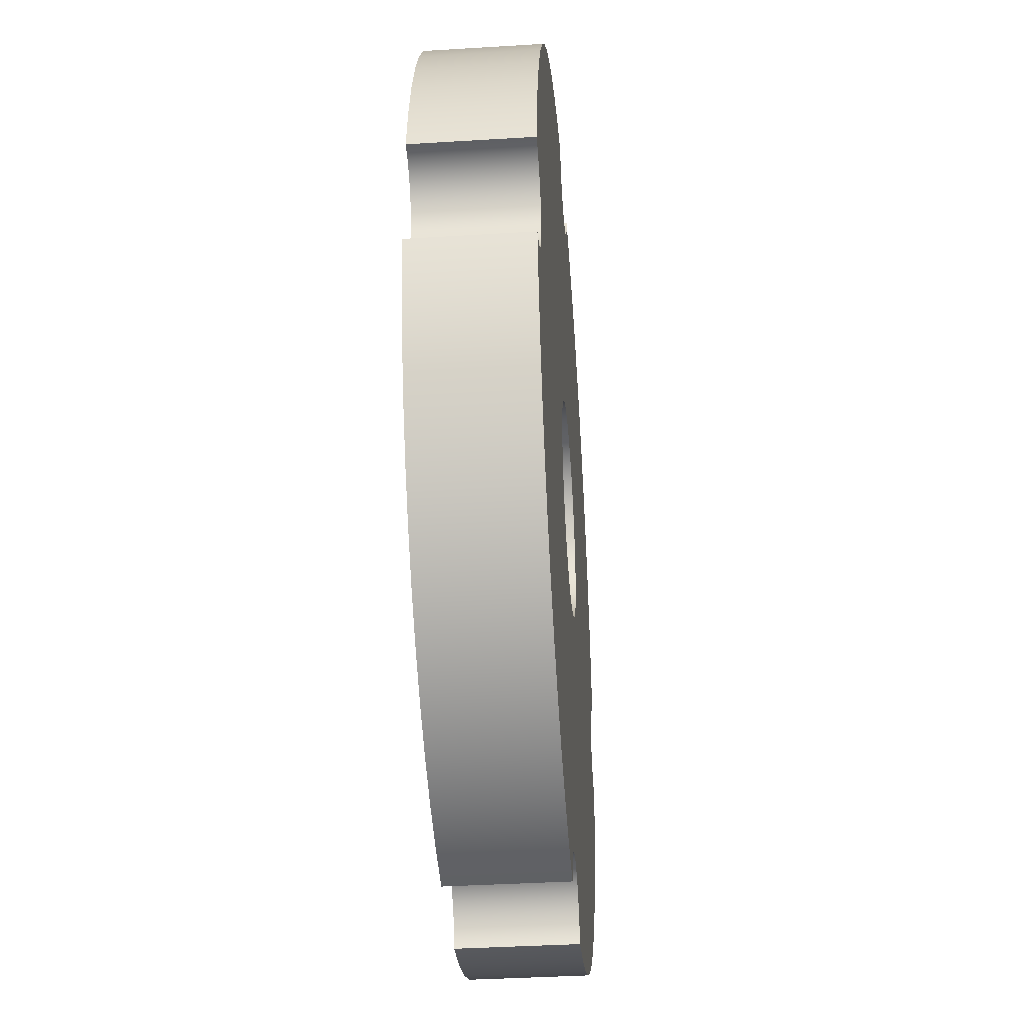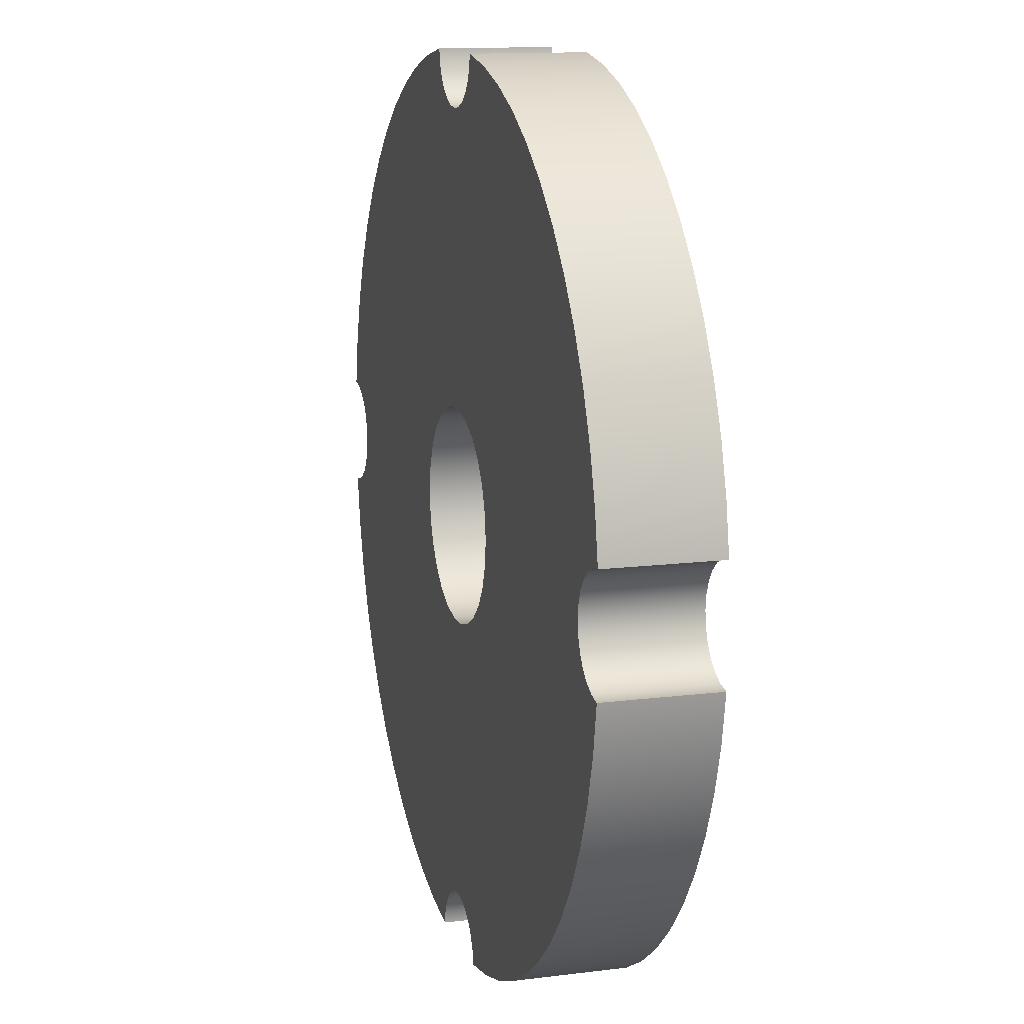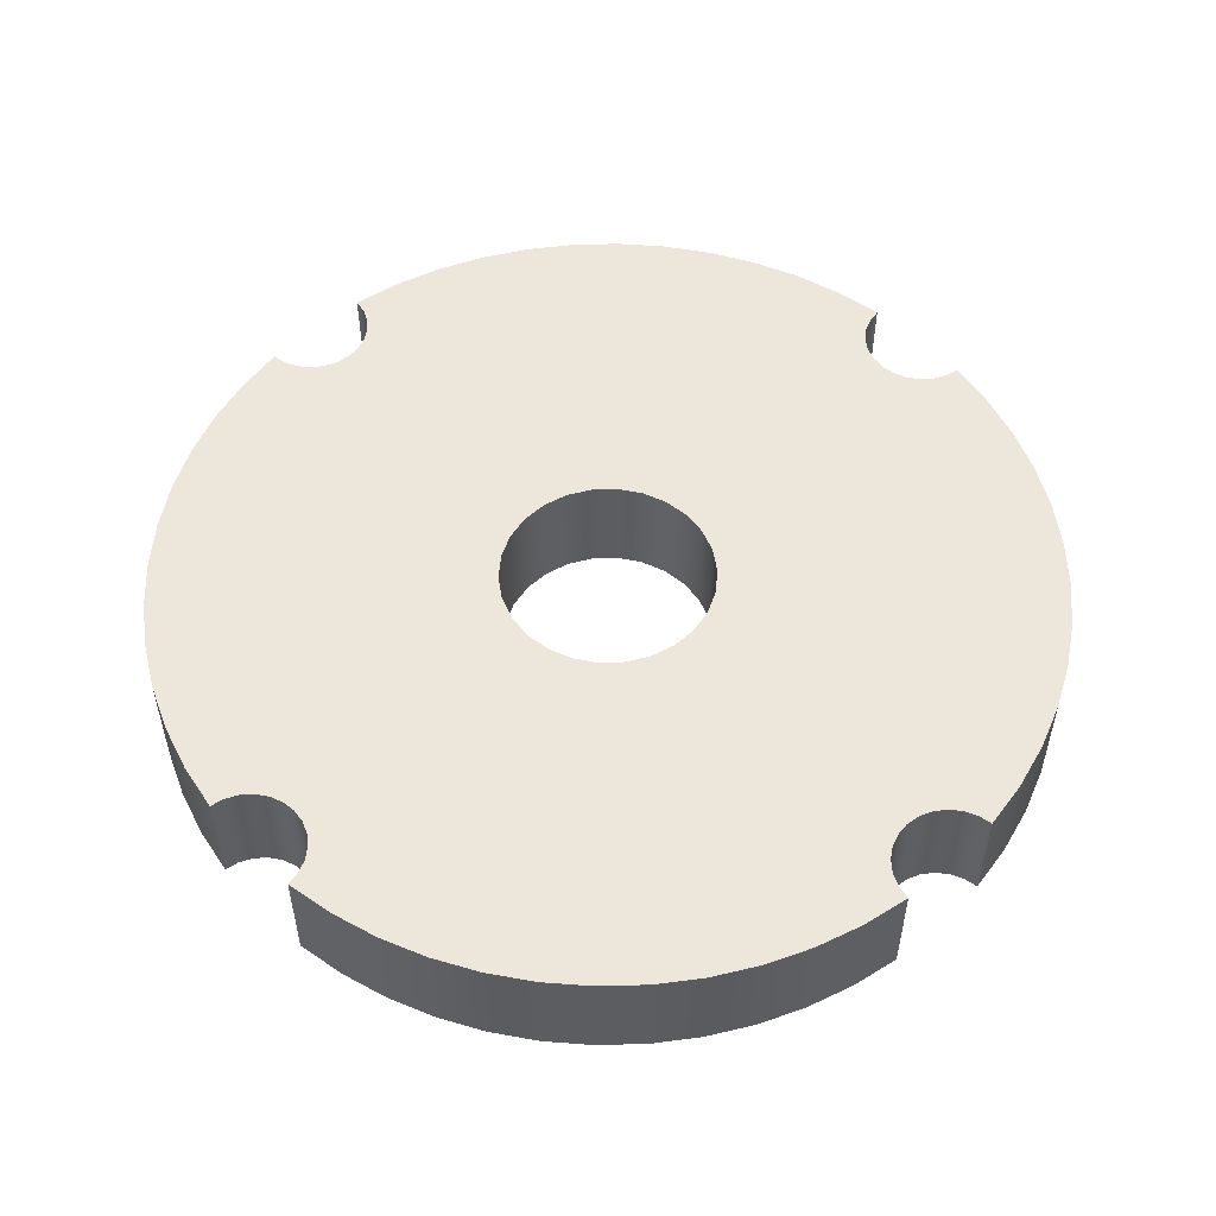
<metadata>
{"format":"obj","ext":"obj","renderer":"f3d","projection":"perspective","resolution":1024,"background":"white","views":[{"elev":-37.9,"azim":94.5,"up":"+Y"},{"elev":13.1,"azim":-106.0,"up":"+Y"},{"elev":53.4,"azim":-43.5,"up":"+Z"}]}
</metadata>
<code>
g body_1
v -4.612 -1.137 0
v -4.75 0 0
v -4.75 0 5
v -4.206 -2.207 0
v -4.612 -1.137 5
v -3.555 -3.15 0
v -4.206 -2.207 5
v -2.698 -3.909 0
v -3.555 -3.15 5
v -1.684 -4.441 0
v -2.698 -3.909 5
v -0.5725 -4.715 0
v -1.684 -4.441 5
v 0.5725 -4.715 0
v -0.5725 -4.715 5
v 1.684 -4.441 0
v 0.5725 -4.715 5
v 2.698 -3.909 0
v 1.684 -4.441 5
v 3.555 -3.15 0
v 2.698 -3.909 5
v 4.206 -2.207 0
v 3.555 -3.15 5
v 4.612 -1.137 0
v 4.206 -2.207 5
v 4.75 0 0
v 4.612 -1.137 5
v 4.612 1.137 0
v 4.75 0 5
v 4.206 2.207 0
v 4.612 1.137 5
v 3.555 3.15 0
v 4.206 2.207 5
v 2.698 3.909 0
v 3.555 3.15 5
v 1.684 4.441 0
v 2.698 3.909 5
v 0.5725 4.715 0
v 1.684 4.441 5
v -0.5725 4.715 0
v 0.5725 4.715 5
v -1.684 4.441 0
v -0.5725 4.715 5
v -2.698 3.909 0
v -1.684 4.441 5
v -3.555 3.15 0
v -2.698 3.909 5
v -4.206 2.207 0
v -3.555 3.15 5
v -4.612 1.137 0
v -4.206 2.207 5
v -4.612 1.137 5
v 0.5725 4.715 5
v 17.58 0.6218 5
v 17.81 1.205 5
v -12.5 -15.61 5
v -2.698 -3.909 5
v -3.555 -3.15 5
v 1.205 17.81 5
v -0.5725 4.715 5
v -15.61 -12.5 5
v -14.14 -14.14 5
v -1.684 4.441 5
v -16.89 -10.71 5
v -4.206 -2.207 5
v -4.612 -1.137 5
v -2.698 3.909 5
v -1.205 17.81 5
v -4.612 1.137 5
v -10.71 -16.89 5
v -1.684 -4.441 5
v 17.81 -1.205 5
v 17.58 -0.6218 5
v 0.5725 -4.715 5
v 18.66 2.111 5
v 2.111 18.66 5
v 1.712 18.18 5
v 8.794 17.96 5
v -3.555 3.15 5
v -4.206 2.207 5
v 4.206 -2.207 5
v 3.555 -3.15 5
v -4.75 0 5
v 19.23 2.378 5
v 19.84 2.495 5
v 19.45 4.659 5
v 12.5 15.61 5
v 10.71 16.89 5
v 2.378 19.23 5
v 2.378 -19.23 5
v 4.659 -19.45 5
v 6.767 -18.82 5
v 18.66 -2.111 5
v 18.18 -1.712 5
v 1.712 -18.18 5
v -19.23 -2.378 5
v -19.45 -4.659 5
v -18.82 -6.767 5
v -17.58 -0.6218 5
v -2.378 19.23 5
v -2.495 19.84 5
v -4.659 19.45 5
v -2.111 18.66 5
v -14.14 14.14 5
v -15.61 12.5 5
v -18.66 2.111 5
v -18.18 1.712 5
v -19.23 2.378 5
v -17.96 8.794 5
v -18.82 6.767 5
v 2.698 -3.909 5
v 1.684 -4.441 5
v 4.612 -1.137 5
v -0.5725 -4.715 5
v 17.96 8.794 5
v 16.89 10.71 5
v 18.82 6.767 5
v 14.14 14.14 5
v 15.61 12.5 5
v 18.18 1.712 5
v 6.767 18.82 5
v 4.659 19.45 5
v 3.555 3.15 5
v 4.206 2.207 5
v 2.495 -19.84 5
v 2.111 -18.66 5
v 8.794 -17.96 5
v 0.6218 -17.58 5
v 1.205 -17.81 5
v 14.14 -14.14 5
v 15.61 -12.5 5
v 10.71 -16.89 5
v 12.5 -15.61 5
v -17.96 -8.794 5
v -17.81 -1.205 5
v -17.58 0.6218 5
v -17.5 0 5
v -8.794 17.96 5
v -10.71 16.89 5
v -6.767 18.82 5
v -16.89 10.71 5
v -12.5 15.61 5
v -1.712 18.18 5
v -19.45 4.659 5
v 17.5 0 5
v 2.698 3.909 5
v 1.684 4.441 5
v 19.23 -2.378 5
v 18.82 -6.767 5
v 19.45 -4.659 5
v 16.89 -10.71 5
v 17.96 -8.794 5
v -2.378 -19.23 5
v -8.794 -17.96 5
v -6.767 -18.82 5
v -19.84 -2.495 5
v -18.18 -1.712 5
v -17.81 1.205 5
v -19.84 2.495 5
v 4.75 0 5
v 0 17.5 5
v -0.6218 17.58 5
v 2.495 19.84 5
v 4.612 1.137 5
v -1.205 -17.81 5
v -0.6218 -17.58 5
v -18.66 -2.111 5
v 0.6218 17.58 5
v -1.712 -18.18 5
v -4.659 -19.45 5
v 19.84 -2.495 5
v 0 -17.5 5
v -2.111 -18.66 5
v -2.495 -19.84 5
v 1.205 17.81 0
v 17.81 -1.205 0
v 4.612 1.137 0
v 4.75 0 0
v 4.612 -1.137 0
v 4.206 -2.207 0
v 3.555 -3.15 0
v -10.71 -16.89 0
v 1.684 -4.441 0
v 2.698 -3.909 0
v 0.5725 -4.715 0
v -0.5725 -4.715 0
v -18.18 -1.712 0
v 2.378 19.23 0
v 2.495 19.84 0
v 4.659 19.45 0
v -17.81 -1.205 0
v 6.767 18.82 0
v 2.111 18.66 0
v 8.794 17.96 0
v 19.23 -2.378 0
v 18.82 -6.767 0
v 17.96 -8.794 0
v 19.84 -2.495 0
v 19.45 -4.659 0
v 18.66 -2.111 0
v 14.14 -14.14 0
v 12.5 -15.61 0
v 2.111 -18.66 0
v 1.712 -18.18 0
v 2.378 -19.23 0
v 8.794 -17.96 0
v 6.767 -18.82 0
v 18.66 2.111 0
v 18.18 1.712 0
v 1.712 18.18 0
v 10.71 16.89 0
v 19.23 2.378 0
v 18.82 6.767 0
v 19.45 4.659 0
v -17.58 -0.6218 0
v -3.555 -3.15 0
v -2.698 -3.909 0
v -4.612 -1.137 0
v -17.5 0 0
v 0 17.5 0
v 0.6218 17.58 0
v -0.5725 4.715 0
v -17.58 0.6218 0
v -17.81 1.205 0
v -2.378 -19.23 0
v -4.659 -19.45 0
v -6.767 -18.82 0
v 10.71 -16.89 0
v 15.61 -12.5 0
v 1.205 -17.81 0
v 18.18 -1.712 0
v 4.659 -19.45 0
v 14.14 14.14 0
v 15.61 12.5 0
v 12.5 15.61 0
v 17.96 8.794 0
v 16.89 10.71 0
v -4.206 -2.207 0
v -4.75 0 0
v -18.66 -2.111 0
v -14.14 -14.14 0
v -15.61 -12.5 0
v -19.23 -2.378 0
v -17.96 -8.794 0
v -18.82 -6.767 0
v -1.205 17.81 0
v 0.5725 4.715 0
v -8.794 -17.96 0
v 16.89 -10.71 0
v 2.495 -19.84 0
v 17.81 1.205 0
v -0.6218 17.58 0
v -12.5 -15.61 0
v -19.45 -4.659 0
v -16.89 -10.71 0
v -19.23 2.378 0
v -17.96 8.794 0
v -16.89 10.71 0
v -19.45 4.659 0
v -18.82 6.767 0
v -18.66 2.111 0
v -12.5 15.61 0
v -10.71 16.89 0
v -2.111 18.66 0
v -1.712 18.18 0
v -18.18 1.712 0
v -2.378 19.23 0
v -6.767 18.82 0
v -4.659 19.45 0
v 1.684 4.441 0
v -2.495 -19.84 0
v -1.205 -17.81 0
v -1.712 -18.18 0
v -0.6218 -17.58 0
v 17.58 0.6218 0
v 17.5 0 0
v 19.84 2.495 0
v -1.684 -4.441 0
v -14.14 14.14 0
v -15.61 12.5 0
v -8.794 17.96 0
v 2.698 3.909 0
v -4.612 1.137 0
v -2.698 3.909 0
v -3.555 3.15 0
v -1.684 4.441 0
v -2.111 -18.66 0
v 0.6218 -17.58 0
v 0 -17.5 0
v 17.58 -0.6218 0
v -19.84 -2.495 0
v -19.84 2.495 0
v -2.495 19.84 0
v 3.555 3.15 0
v 4.206 2.207 0
v -4.206 2.207 0
v -2.495 -19.84 0
v -2.495 -19.84 5
v -4.659 -19.45 5
v -4.659 -19.45 0
v -6.767 -18.82 5
v -6.767 -18.82 0
v -8.794 -17.96 5
v -8.794 -17.96 0
v -10.71 -16.89 5
v -10.71 -16.89 0
v -12.5 -15.61 5
v -12.5 -15.61 0
v -14.14 -14.14 5
v -14.14 -14.14 0
v -15.61 -12.5 5
v -15.61 -12.5 0
v -16.89 -10.71 5
v -16.89 -10.71 0
v -17.96 -8.794 5
v -17.96 -8.794 0
v -18.82 -6.767 5
v -18.82 -6.767 0
v -19.45 -4.659 5
v -19.45 -4.659 0
v -19.84 -2.495 5
v -19.84 -2.495 0
v 19.84 -2.495 0
v 19.84 -2.495 5
v 19.45 -4.659 5
v 19.45 -4.659 0
v 18.82 -6.767 5
v 18.82 -6.767 0
v 17.96 -8.794 5
v 17.96 -8.794 0
v 16.89 -10.71 5
v 16.89 -10.71 0
v 15.61 -12.5 5
v 15.61 -12.5 0
v 14.14 -14.14 5
v 14.14 -14.14 0
v 12.5 -15.61 5
v 12.5 -15.61 0
v 10.71 -16.89 5
v 10.71 -16.89 0
v 8.794 -17.96 5
v 8.794 -17.96 0
v 6.767 -18.82 5
v 6.767 -18.82 0
v 4.659 -19.45 5
v 4.659 -19.45 0
v 2.495 -19.84 5
v 2.495 -19.84 0
v 2.495 19.84 0
v 2.495 19.84 5
v 4.659 19.45 5
v 4.659 19.45 0
v 6.767 18.82 5
v 6.767 18.82 0
v 8.794 17.96 5
v 8.794 17.96 0
v 10.71 16.89 5
v 10.71 16.89 0
v 12.5 15.61 5
v 12.5 15.61 0
v 14.14 14.14 5
v 14.14 14.14 0
v 15.61 12.5 5
v 15.61 12.5 0
v 16.89 10.71 5
v 16.89 10.71 0
v 17.96 8.794 5
v 17.96 8.794 0
v 18.82 6.767 5
v 18.82 6.767 0
v 19.45 4.659 5
v 19.45 4.659 0
v 19.84 2.495 5
v 19.84 2.495 0
v -19.84 2.495 0
v -19.84 2.495 5
v -19.45 4.659 5
v -19.45 4.659 0
v -18.82 6.767 5
v -18.82 6.767 0
v -17.96 8.794 5
v -17.96 8.794 0
v -16.89 10.71 5
v -16.89 10.71 0
v -15.61 12.5 5
v -15.61 12.5 0
v -14.14 14.14 5
v -14.14 14.14 0
v -12.5 15.61 5
v -12.5 15.61 0
v -10.71 16.89 5
v -10.71 16.89 0
v -8.794 17.96 5
v -8.794 17.96 0
v -6.767 18.82 5
v -6.767 18.82 0
v -4.659 19.45 5
v -4.659 19.45 0
v -2.495 19.84 5
v -2.495 19.84 0
v -19.23 -2.378 0
v -19.84 -2.495 0
v -19.84 -2.495 5
v -18.66 -2.111 0
v -19.23 -2.378 5
v -18.18 -1.712 0
v -18.66 -2.111 5
v -17.81 -1.205 0
v -18.18 -1.712 5
v -17.58 -0.6218 0
v -17.81 -1.205 5
v -17.5 0 0
v -17.58 -0.6218 5
v -17.58 0.6218 0
v -17.5 0 5
v -17.81 1.205 0
v -17.58 0.6218 5
v -18.18 1.712 0
v -17.81 1.205 5
v -18.66 2.111 0
v -18.18 1.712 5
v -19.23 2.378 0
v -18.66 2.111 5
v -19.84 2.495 0
v -19.23 2.378 5
v -19.84 2.495 5
v -2.378 19.23 0
v -2.495 19.84 0
v -2.495 19.84 5
v -2.111 18.66 0
v -2.378 19.23 5
v -1.712 18.18 0
v -2.111 18.66 5
v -1.205 17.81 0
v -1.712 18.18 5
v -0.6218 17.58 0
v -1.205 17.81 5
v 0 17.5 0
v -0.6218 17.58 5
v 0.6218 17.58 0
v 0 17.5 5
v 1.205 17.81 0
v 0.6218 17.58 5
v 1.712 18.18 0
v 1.205 17.81 5
v 2.111 18.66 0
v 1.712 18.18 5
v 2.378 19.23 0
v 2.111 18.66 5
v 2.495 19.84 0
v 2.378 19.23 5
v 2.495 19.84 5
v 19.23 2.378 0
v 19.84 2.495 0
v 19.84 2.495 5
v 18.66 2.111 0
v 19.23 2.378 5
v 18.18 1.712 0
v 18.66 2.111 5
v 17.81 1.205 0
v 18.18 1.712 5
v 17.58 0.6218 0
v 17.81 1.205 5
v 17.5 0 0
v 17.58 0.6218 5
v 17.58 -0.6218 0
v 17.5 0 5
v 17.81 -1.205 0
v 17.58 -0.6218 5
v 18.18 -1.712 0
v 17.81 -1.205 5
v 18.66 -2.111 0
v 18.18 -1.712 5
v 19.23 -2.378 0
v 18.66 -2.111 5
v 19.84 -2.495 0
v 19.23 -2.378 5
v 19.84 -2.495 5
v 2.378 -19.23 0
v 2.495 -19.84 0
v 2.495 -19.84 5
v 2.111 -18.66 0
v 2.378 -19.23 5
v 1.712 -18.18 0
v 2.111 -18.66 5
v 1.205 -17.81 0
v 1.712 -18.18 5
v 0.6218 -17.58 0
v 1.205 -17.81 5
v 0 -17.5 0
v 0.6218 -17.58 5
v -0.6218 -17.58 0
v 0 -17.5 5
v -1.205 -17.81 0
v -0.6218 -17.58 5
v -1.712 -18.18 0
v -1.205 -17.81 5
v -2.111 -18.66 0
v -1.712 -18.18 5
v -2.378 -19.23 0
v -2.111 -18.66 5
v -2.495 -19.84 0
v -2.378 -19.23 5
v -2.495 -19.84 5
f 300 301 302
f 299 297 298
f 302 303 304
f 304 305 306
f 306 307 308
f 308 309 310
f 310 311 312
f 312 313 314
f 314 315 316
f 316 317 318
f 318 319 320
f 320 321 322
f 321 320 319
f 319 318 317
f 317 316 315
f 315 314 313
f 313 312 311
f 311 310 309
f 309 308 307
f 307 306 305
f 305 304 303
f 303 302 301
f 301 300 299
f 297 299 300
f 325 323 324
f 327 326 325
f 329 328 327
f 331 330 329
f 333 332 331
f 335 334 333
f 337 336 335
f 339 338 337
f 341 340 339
f 343 342 341
f 345 344 343
f 347 346 345
f 346 347 348
f 344 345 346
f 342 343 344
f 340 341 342
f 338 339 340
f 336 337 338
f 334 335 336
f 332 333 334
f 330 331 332
f 328 329 330
f 326 327 328
f 323 325 326
f 349 351 352
f 354 355 356
f 356 357 358
f 358 359 360
f 360 361 362
f 362 363 364
f 364 365 366
f 366 367 368
f 368 369 370
f 370 371 372
f 372 373 374
f 373 372 371
f 371 370 369
f 369 368 367
f 367 366 365
f 365 364 363
f 363 362 361
f 361 360 359
f 359 358 357
f 357 356 355
f 355 354 353
f 353 352 351
f 351 349 350
f 352 353 354
f 103 141 109
f 96 64 167
f 106 109 108
f 68 69 162
f 168 69 59
f 120 77 59
f 93 131 148
f 151 148 131
f 165 70 169
f 153 155 170
f 64 157 167
f 68 107 158
f 69 168 161
f 164 145 54
f 148 150 171
f 172 72 166
f 169 70 173
f 153 170 174
f 100 139 142
f 84 116 119
f 72 172 128
f 70 153 173
f 73 112 74
f 70 166 72
f 96 134 64
f 90 92 127
f 154 153 70
f 166 70 165
f 148 152 149
f 132 93 127
f 95 94 72
f 54 124 164
f 54 147 146
f 145 164 160
f 89 122 163
f 75 88 78
f 162 69 161
f 113 145 160
f 108 144 159
f 103 107 143
f 103 142 104
f 100 140 138
f 136 68 158
f 64 135 157
f 97 96 156
f 155 153 154
f 152 148 151
f 150 148 149
f 93 133 130
f 72 129 95
f 55 53 54
f 58 56 57
f 53 59 60
f 62 58 61
f 60 59 63
f 66 64 65
f 58 64 61
f 56 58 62
f 63 59 67
f 69 68 64
f 64 58 65
f 68 137 99
f 57 70 71
f 74 72 73
f 77 75 76
f 78 76 75
f 67 59 79
f 80 59 69
f 82 73 81
f 69 64 83
f 57 56 70
f 72 74 70
f 86 84 85
f 88 75 87
f 126 127 93
f 147 54 53
f 123 54 146
f 121 89 78
f 59 55 120
f 75 119 118
f 84 117 115
f 70 114 71
f 145 113 73
f 73 82 111
f 108 110 144
f 109 106 103
f 143 107 68
f 142 103 100
f 103 105 141
f 100 102 140
f 139 100 138
f 137 68 136
f 64 99 135
f 96 98 134
f 133 93 132
f 131 93 130
f 129 72 128
f 93 95 126
f 127 126 90
f 91 90 125
f 124 54 123
f 122 89 121
f 75 77 120
f 119 75 84
f 87 75 118
f 84 86 117
f 116 84 115
f 70 74 114
f 64 66 83
f 81 73 113
f 112 73 111
f 110 108 109
f 107 103 106
f 105 103 104
f 102 100 101
f 99 64 68
f 98 96 97
f 95 93 94
f 92 90 91
f 53 55 59
f 59 80 79
f 76 78 89
f 211 208 194
f 214 212 213
f 217 215 216
f 219 218 215
f 221 177 220
f 224 222 223
f 227 225 226
f 195 199 196
f 200 202 228
f 229 200 195
f 230 176 204
f 231 204 176
f 206 203 200
f 205 207 232
f 208 210 193
f 234 208 233
f 208 211 235
f 213 212 236
f 237 212 234
f 216 215 238
f 218 219 239
f 175 177 221
f 242 240 241
f 245 243 244
f 222 246 247
f 225 227 248
f 195 197 249
f 200 229 201
f 200 204 231
f 205 232 250
f 251 175 209
f 210 209 175
f 208 235 233
f 212 237 236
f 215 218 238
f 187 182 240
f 252 177 246
f 241 240 253
f 243 245 254
f 255 243 242
f 258 256 257
f 260 256 259
f 263 261 262
f 266 264 265
f 269 267 268
f 247 246 270
f 226 225 271
f 273 182 272
f 210 208 209
f 200 228 206
f 203 206 205
f 276 175 275
f 188 192 194
f 212 214 277
f 215 217 278
f 177 252 220
f 253 240 182
f 243 255 244
f 256 260 257
f 262 261 279
f 280 261 256
f 264 266 261
f 281 264 261
f 268 267 281
f 270 246 282
f 219 283 239
f 285 223 284
f 286 223 222
f 225 182 287
f 182 274 272
f 289 176 288
f 176 230 288
f 175 276 290
f 208 234 212
f 186 191 215
f 243 254 291
f 259 256 292
f 261 280 279
f 266 246 224
f 267 269 293
f 282 246 294
f 295 246 177
f 283 223 296
f 223 286 284
f 223 285 296
f 182 273 287
f 195 249 229
f 175 251 275
f 240 242 243
f 261 263 281
f 264 281 267
f 246 295 294
f 222 224 246
f 176 289 274
f 215 278 186
f 266 265 246
f 283 219 223
f 175 290 176
f 256 258 280
f 225 248 182
f 193 194 208
f 207 205 206
f 204 200 203
f 202 200 201
f 199 195 198
f 197 195 196
f 182 186 185
f 194 193 188
f 188 190 192
f 186 187 191
f 176 183 184
f 190 188 189
f 187 186 182
f 183 182 185
f 181 176 184
f 183 176 182
f 180 176 181
f 179 176 180
f 178 176 179
f 177 176 178
f 177 175 176
f 274 182 176
f 377 375 376
f 381 380 379
f 383 382 381
f 375 377 378
f 378 379 380
f 380 381 382
f 382 383 384
f 384 385 386
f 386 387 388
f 388 389 390
f 390 391 392
f 392 393 394
f 394 395 396
f 396 397 398
f 398 399 400
f 399 398 397
f 397 396 395
f 395 394 393
f 393 392 391
f 391 390 389
f 389 388 387
f 387 386 385
f 385 384 383
f 379 378 377
f 2 52 3
f 9 8 6
f 52 2 50
f 51 50 48
f 49 48 46
f 47 46 44
f 45 44 42
f 43 42 40
f 41 40 38
f 39 38 36
f 37 36 34
f 35 34 32
f 33 32 30
f 31 30 28
f 29 28 26
f 27 26 24
f 25 24 22
f 23 22 20
f 21 20 18
f 19 18 16
f 17 16 14
f 15 14 12
f 13 12 10
f 11 10 8
f 5 4 1
f 7 6 4
f 50 51 52
f 48 49 51
f 46 47 49
f 44 45 47
f 42 43 45
f 40 41 43
f 38 39 41
f 36 37 39
f 34 35 37
f 32 33 35
f 30 31 33
f 28 29 31
f 26 27 29
f 24 25 27
f 22 23 25
f 20 21 23
f 18 19 21
f 16 17 19
f 14 15 17
f 12 13 15
f 10 11 13
f 1 3 5
f 4 5 7
f 6 7 9
f 8 9 11
f 3 1 2
f 401 403 405
f 404 405 407
f 406 407 409
f 408 409 411
f 410 411 413
f 412 413 415
f 414 415 417
f 416 417 419
f 418 419 421
f 420 421 423
f 422 423 425
f 424 425 426
f 423 422 420
f 421 420 418
f 419 418 416
f 417 416 414
f 415 414 412
f 413 412 410
f 411 410 408
f 409 408 406
f 407 406 404
f 405 404 401
f 403 401 402
f 425 424 422
f 431 430 427
f 430 431 433
f 432 433 435
f 434 435 437
f 436 437 439
f 438 439 441
f 440 441 443
f 442 443 445
f 444 445 447
f 446 447 449
f 448 449 451
f 450 451 452
f 451 450 448
f 449 448 446
f 447 446 444
f 445 444 442
f 443 442 440
f 441 440 438
f 439 438 436
f 437 436 434
f 435 434 432
f 433 432 430
f 429 427 428
f 427 429 431
f 457 456 453
f 455 453 454
f 456 457 459
f 459 458 456
f 461 460 458
f 463 462 460
f 465 464 462
f 467 466 464
f 469 468 466
f 471 470 468
f 473 472 470
f 475 474 472
f 477 476 474
f 476 477 478
f 474 475 477
f 472 473 475
f 470 471 473
f 468 469 471
f 466 467 469
f 464 465 467
f 462 463 465
f 460 461 463
f 458 459 461
f 453 455 457
f 479 481 483
f 481 479 480
f 483 482 479
f 485 484 482
f 487 486 484
f 489 488 486
f 491 490 488
f 493 492 490
f 495 494 492
f 497 496 494
f 499 498 496
f 501 500 498
f 503 502 500
f 502 503 504
f 500 501 503
f 498 499 501
f 496 497 499
f 494 495 497
f 492 493 495
f 490 491 493
f 488 489 491
f 486 487 489
f 484 485 487
f 482 483 485

</code>
